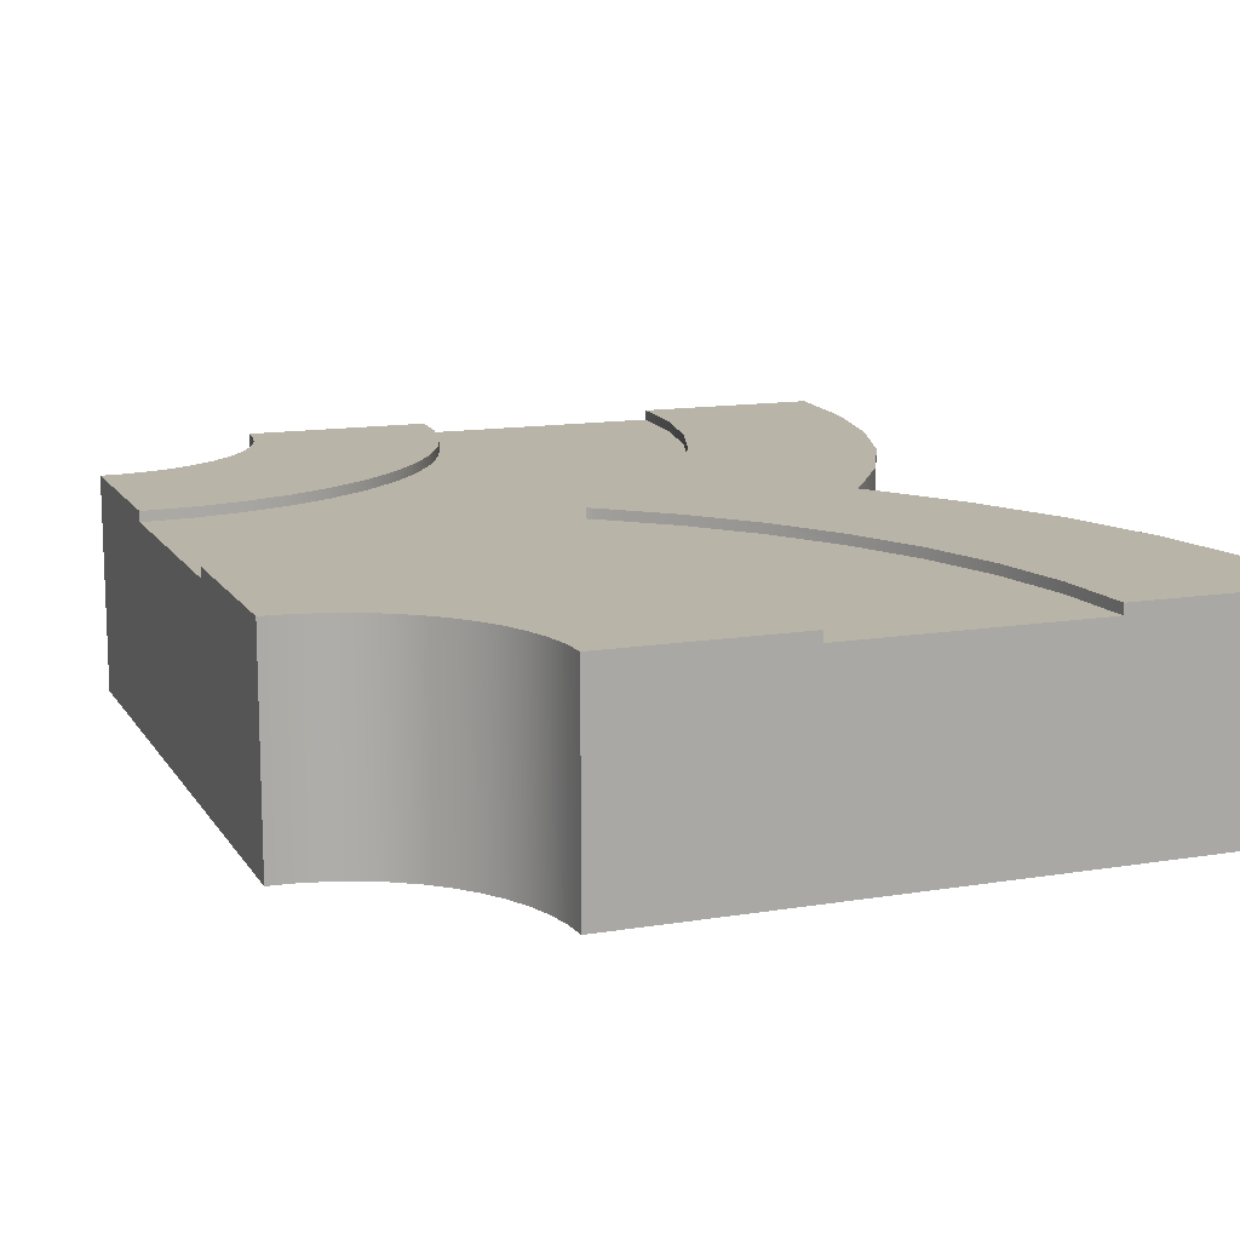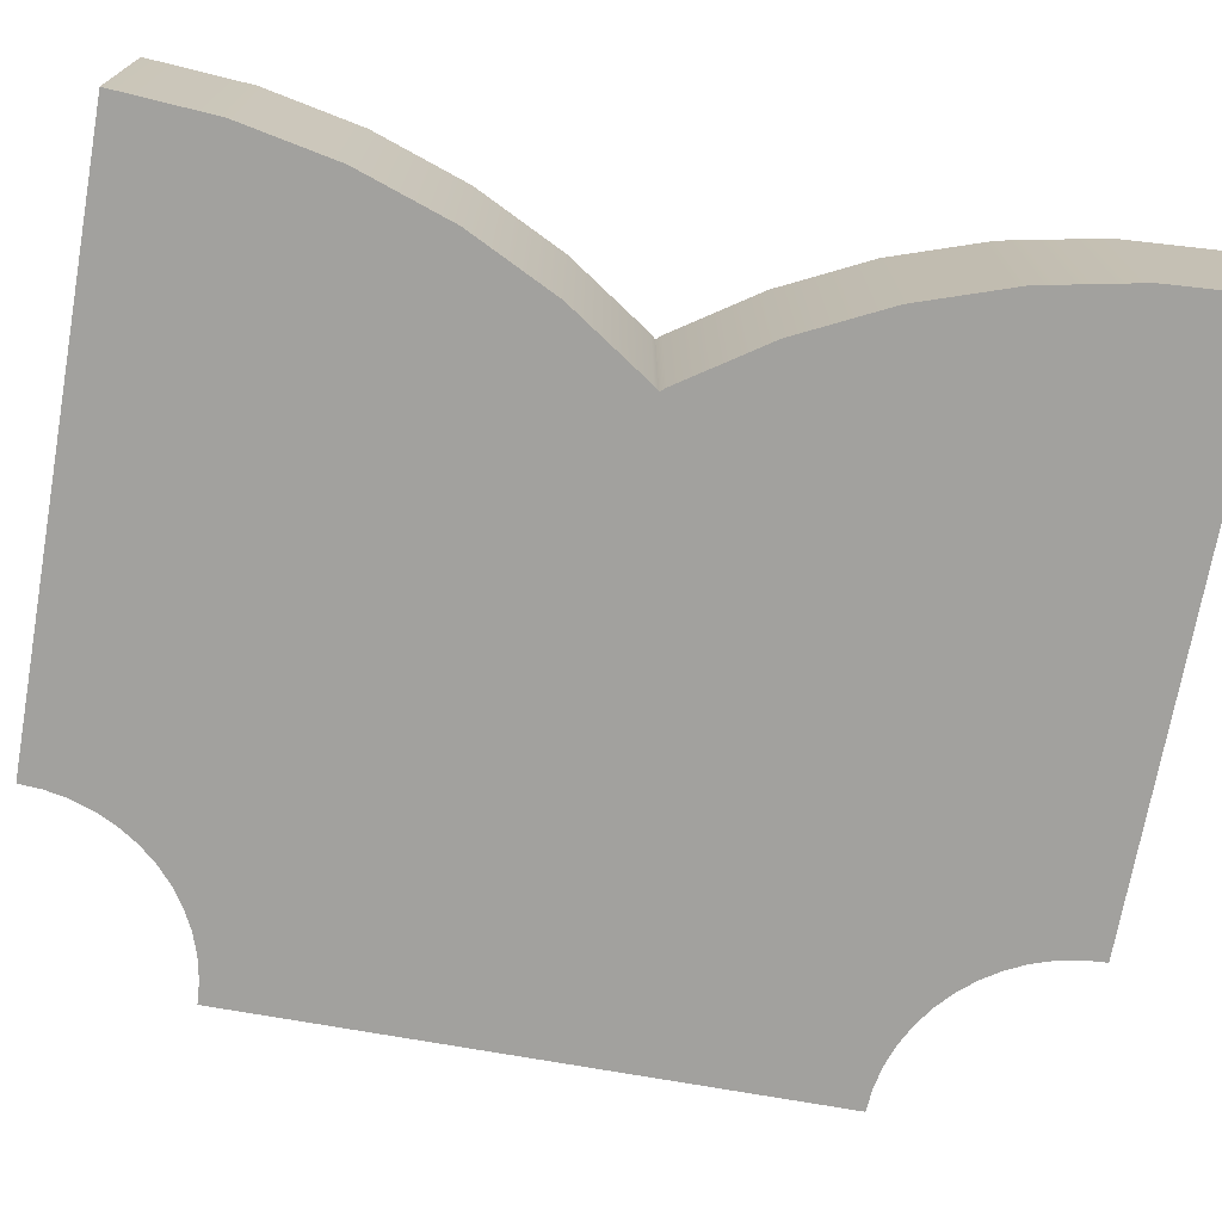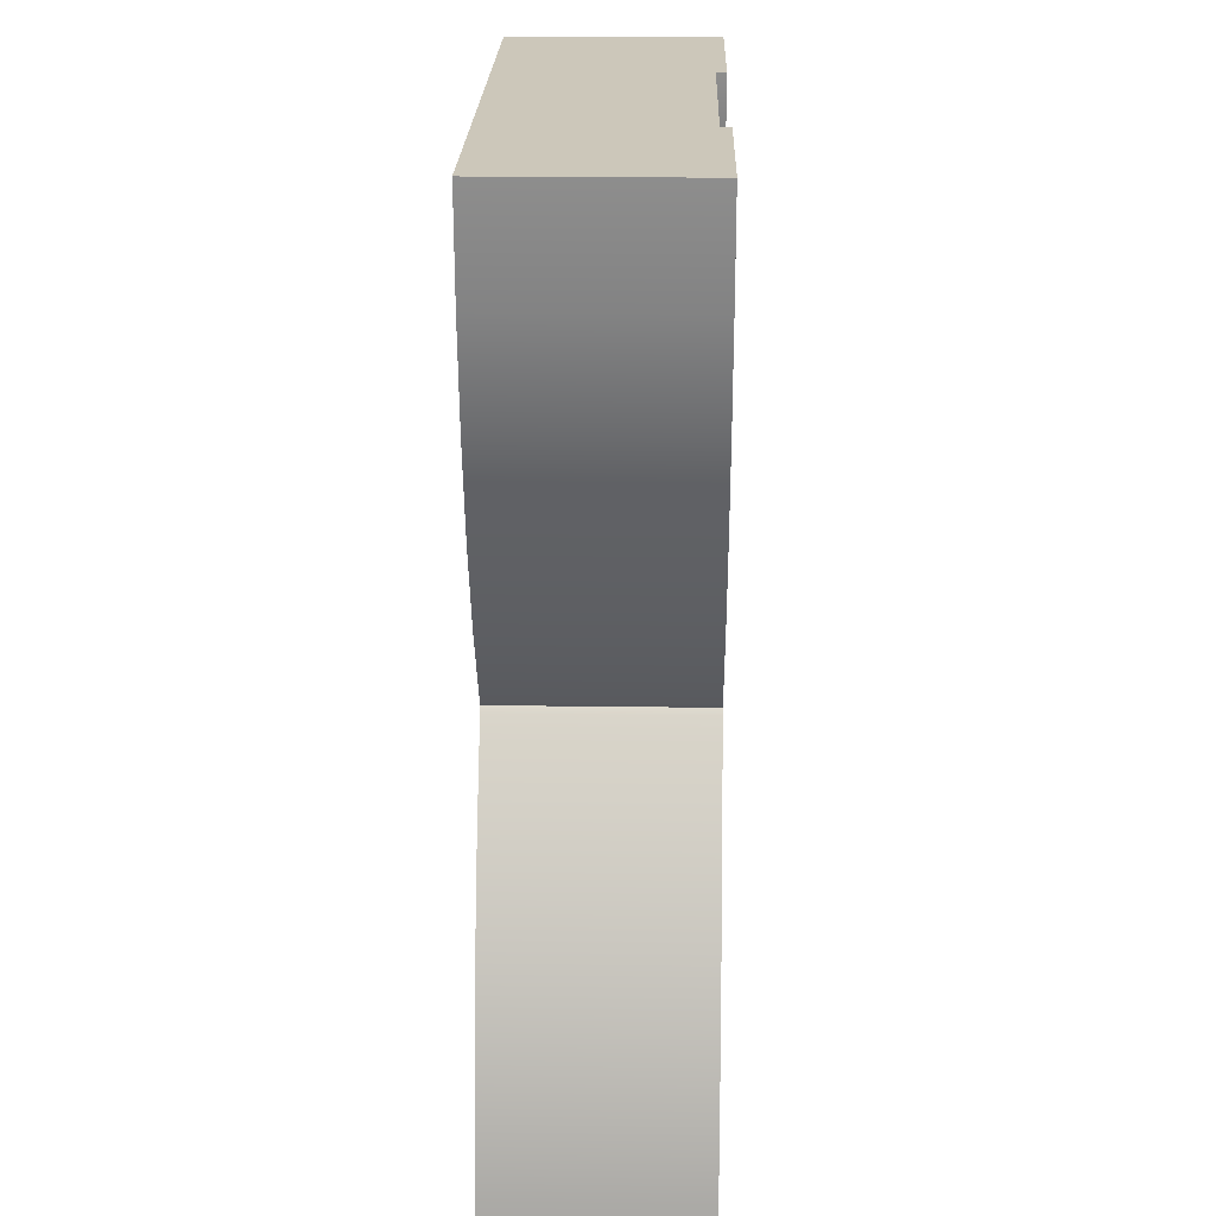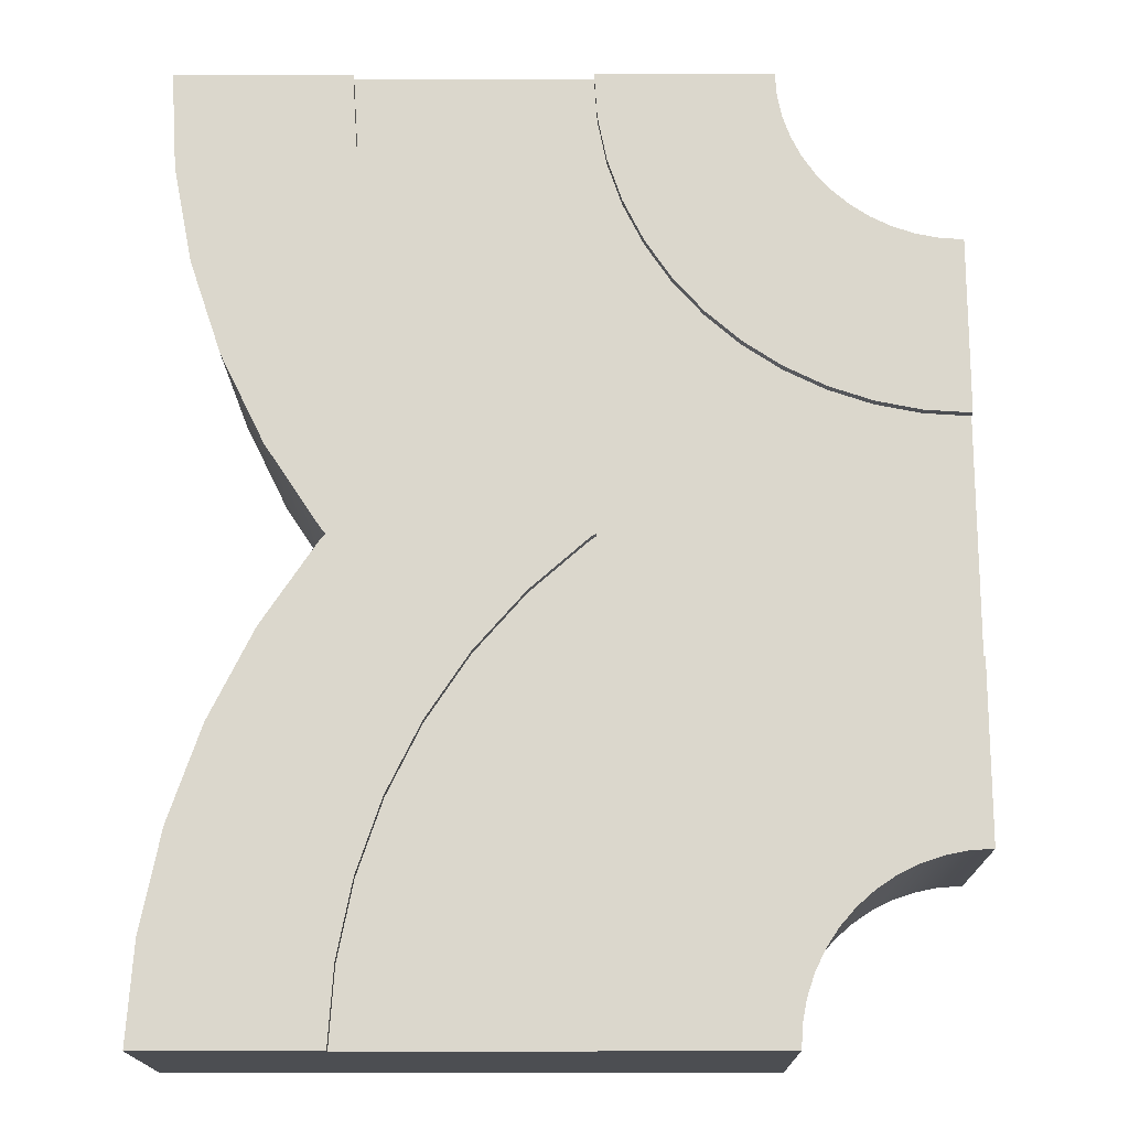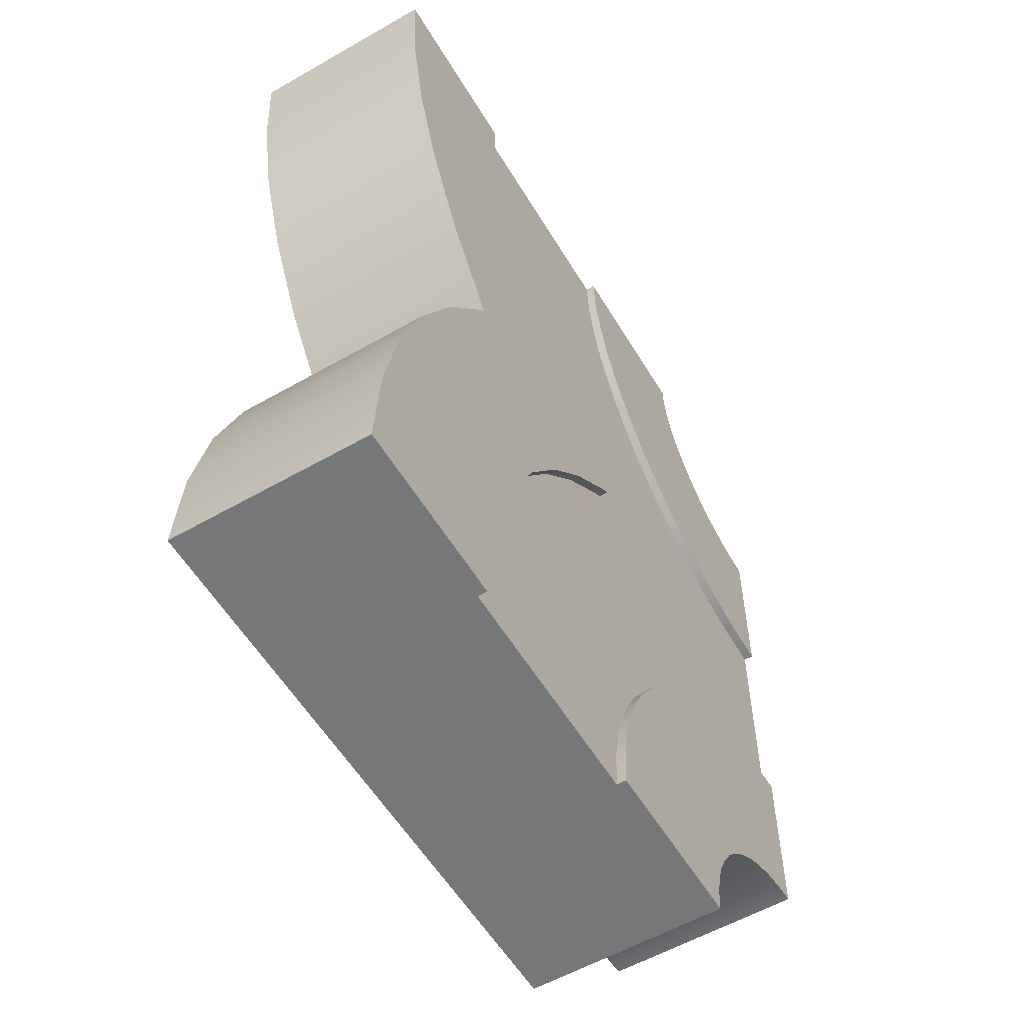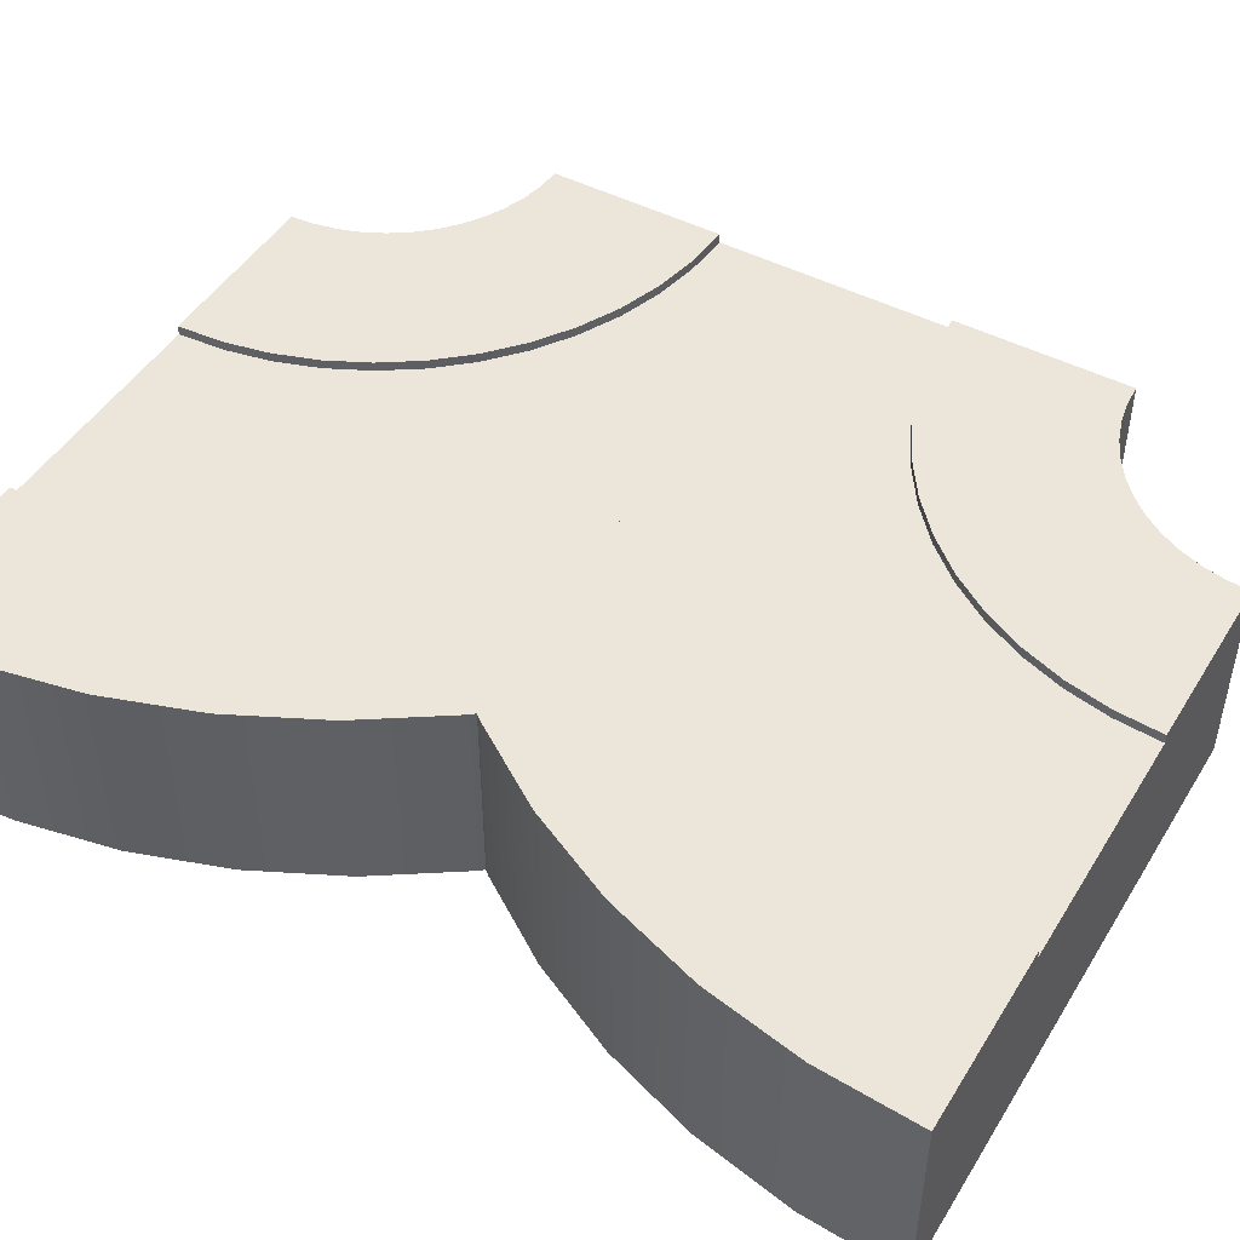
<metadata>
{"format":"obj","ext":"obj","renderer":"f3d","projection":"perspective","resolution":1024,"background":"white","views":[{"elev":13.2,"azim":-20.7,"up":"+Y"},{"elev":-72.1,"azim":79.9,"up":"+Y"},{"elev":21.4,"azim":91.4,"up":"+Z"},{"elev":-17.0,"azim":-179.7,"up":"+Z"},{"elev":-57.0,"azim":120.8,"up":"+Z"},{"elev":47.3,"azim":120.3,"up":"+Y"}]}
</metadata>
<code>
g tile144
v -0.4062 0.1 -0.125
v -0.4062 0.2 -0.125
v -0.4062 0.1 0.125
v -0.4062 0.2 0.125
v -0.03125 0.1 -0.5
v 0.2188 0.1 -0.5
v -0.03125 0.2 -0.5
v 0.2188 0.2 -0.5
v 0.2188 0.105 0.5
v -0.03125 0.105 0.5
v 0.2188 0.2 0.5
v -0.03125 0.2 0.5
v 0.2134 0.2 -0.4184
v 0.1975 0.2 -0.3382
v 0.1712 0.2 -0.2608
v 0.135 0.2 -0.1875
v 0.0896 0.2 -0.1195
v 0.03569 0.2 -0.05806
v -0.02577 0.2 -0.004154
v -0.03199 0.2 -1.581e-08
v -0.03446 0.2 -0.4511
v -0.03446 0.2 0.4511
v -0.04403 0.2 0.4029
v -0.04403 0.2 -0.4029
v -0.0598 0.2 0.3565
v -0.0598 0.2 -0.3565
v -0.08149 0.2 0.3125
v -0.08149 0.2 -0.3125
v -0.1087 0.2 0.2717
v -0.1087 0.2 -0.2717
v -0.1411 0.2 -0.2348
v -0.1411 0.2 0.2348
v -0.178 0.2 -0.2025
v -0.178 0.2 0.2025
v -0.2188 0.2 -0.1752
v -0.2188 0.2 0.1752
v -0.2627 0.2 0.1535
v -0.2627 0.2 -0.1535
v -0.3092 0.2 0.1378
v -0.3092 0.2 -0.1378
v -0.3573 0.2 0.1282
v -0.3573 0.2 -0.1282
v 0.2134 0.2 0.4184
v 0.1975 0.2 0.3382
v 0.1712 0.2 0.2608
v 0.135 0.2 0.1875
v 0.0896 0.2 0.1195
v 0.03569 0.2 0.05806
v -0.02577 0.2 0.004154
v -0.02577 0.21 0.004154
v -0.03199 0.21 -1.581e-08
v -0.03125 0.21 0.5
v -0.2188 0.21 0.5
v -0.03446 0.21 0.4511
v -0.04403 0.21 0.4029
v -0.0598 0.21 0.3565
v -0.08149 0.21 0.3125
v -0.1087 0.21 0.2717
v -0.1199 0.21 0.259
v -0.1411 0.21 0.2348
v -0.178 0.21 0.2025
v -0.2188 0.21 0.1752
v -0.2204 0.21 0.4755
v -0.2627 0.21 0.1535
v -0.2251 0.21 0.4515
v -0.233 0.21 0.4282
v -0.2439 0.21 0.4062
v -0.2575 0.21 0.3859
v -0.2737 0.21 0.3674
v -0.3092 0.21 0.1378
v -0.2921 0.21 0.3512
v -0.3125 0.21 0.3376
v -0.3573 0.21 0.1282
v -0.3345 0.21 0.3268
v -0.3577 0.21 0.3189
v -0.4062 0.21 0.125
v -0.3818 0.21 0.3141
v -0.4062 0.21 0.3125
v 0.4062 7.821e-16 0.5
v 0.3993 7.821e-16 0.3939
v -0.2188 0 0.5
v 0.3786 7.821e-16 0.2897
v 0.3444 7.821e-16 0.1891
v 0.2974 9.024e-16 0.09375
v 0.2383 9.024e-16 0.005381
v 0.2336 7.821e-16 -1.121e-08
v -0.2188 6.016e-17 -0.5
v 0.2383 7.821e-16 -0.005381
v 0.2974 9.024e-16 -0.09375
v 0.3444 9.024e-16 -0.1891
v 0.3786 9.024e-16 -0.2897
v 0.3993 9.024e-16 -0.3939
v 0.4062 0 -0.5
v -0.2204 3.008e-16 0.4755
v -0.2204 6.016e-17 -0.4755
v -0.2251 3.008e-16 0.4515
v -0.2251 6.016e-17 -0.4515
v -0.233 3.008e-16 0.4282
v -0.233 6.016e-17 -0.4282
v -0.2439 3.008e-16 0.4062
v -0.2439 6.016e-17 -0.4062
v -0.2575 3.008e-16 0.3859
v -0.2575 6.016e-17 -0.3859
v -0.2737 3.008e-16 0.3674
v -0.2737 6.016e-17 -0.3674
v -0.2921 3.008e-16 0.3512
v -0.2921 6.016e-17 -0.3512
v -0.3125 3.008e-16 0.3376
v -0.3125 6.016e-17 -0.3376
v -0.3345 3.008e-16 0.3268
v -0.3345 6.016e-17 -0.3268
v -0.3577 3.008e-16 0.3189
v -0.3577 6.016e-17 -0.3189
v -0.3818 3.008e-16 0.3141
v -0.3818 6.016e-17 -0.3141
v -0.4062 3.008e-16 0.3125
v -0.4062 0 -0.3125
v 0.4062 0.21 -0.5
v 0.3993 0.21 -0.3939
v 0.2188 0.21 -0.5
v 0.3786 0.21 -0.2897
v 0.3444 0.21 -0.1891
v 0.2974 0.21 -0.09375
v 0.2383 0.21 -0.005381
v 0.2336 0.21 -1.121e-08
v 0.2188 0.21 0.5
v 0.2134 0.21 0.4184
v 0.2134 0.21 -0.4184
v 0.1975 0.21 0.3382
v 0.1975 0.21 -0.3382
v 0.1712 0.21 0.2608
v 0.1712 0.21 -0.2608
v 0.135 0.21 -0.1875
v 0.135 0.21 0.1875
v 0.09971 0.21 0.1347
v 0.09971 0.21 -0.1347
v 0.0896 0.21 0.1195
v 0.0896 0.21 -0.1195
v 0.03569 0.21 0.05806
v 0.03569 0.21 -0.05806
v -0.02577 0.21 -0.004154
v 0.4062 0.21 0.5
v 0.3993 0.21 0.3939
v 0.3786 0.21 0.2897
v 0.3444 0.21 0.1891
v 0.2974 0.21 0.09375
v 0.2383 0.21 0.005381
v -0.03125 0.21 -0.5
v -0.03446 0.21 -0.4511
v -0.04403 0.21 -0.4029
v -0.0598 0.21 -0.3565
v -0.08149 0.21 -0.3125
v -0.1087 0.21 -0.2717
v -0.1411 0.21 -0.2348
v -0.178 0.21 -0.2025
v -0.1199 0.21 -0.259
v -0.2188 0.21 -0.1752
v -0.2627 0.21 -0.1535
v -0.3573 0.21 -0.1282
v -0.4062 0.21 -0.125
v -0.3092 0.21 -0.1378
v -0.3577 0.21 -0.3189
v -0.3345 0.21 -0.3268
v -0.2188 0.21 -0.5
v -0.2204 0.21 -0.4755
v -0.2251 0.21 -0.4515
v -0.233 0.21 -0.4282
v -0.2439 0.21 -0.4062
v -0.2575 0.21 -0.3859
v -0.2737 0.21 -0.3674
v -0.2921 0.21 -0.3512
v -0.3125 0.21 -0.3376
v -0.3818 0.21 -0.3141
v -0.4062 0.21 -0.3125
f 3 2 1
f 2 3 4
f 7 6 5
f 6 7 8
f 11 10 9
f 10 11 12
f 7 13 8
f 13 7 14
f 14 7 15
f 15 7 16
f 16 7 17
f 17 7 18
f 18 7 19
f 19 7 20
f 20 7 21
f 20 21 22
f 22 21 23
f 23 21 24
f 23 24 25
f 25 24 26
f 25 26 27
f 27 26 28
f 27 28 29
f 29 28 30
f 29 30 31
f 29 31 32
f 32 31 33
f 32 33 34
f 34 33 35
f 34 35 36
f 36 35 37
f 37 35 38
f 37 38 39
f 39 38 40
f 39 40 41
f 41 40 42
f 41 42 2
f 41 2 4
f 43 12 11
f 12 43 44
f 12 44 45
f 12 45 46
f 12 46 47
f 12 47 48
f 12 48 49
f 12 49 20
f 12 20 22
f 50 20 49
f 20 50 51
f 54 53 52
f 53 54 55
f 53 55 56
f 53 56 57
f 53 57 58
f 53 58 59
f 53 59 60
f 53 60 61
f 53 61 62
f 53 62 63
f 63 62 64
f 63 64 65
f 65 64 66
f 66 64 67
f 67 64 68
f 68 64 69
f 69 64 70
f 69 70 71
f 71 70 72
f 72 70 73
f 72 73 74
f 74 73 75
f 75 73 76
f 75 76 77
f 77 76 78
f 81 80 79
f 80 81 82
f 82 81 83
f 83 81 84
f 84 81 85
f 85 81 86
f 87 86 81
f 87 88 86
f 87 89 88
f 87 90 89
f 87 91 90
f 87 92 91
f 92 87 93
f 87 81 94
f 87 94 95
f 95 94 96
f 95 96 97
f 97 96 98
f 97 98 99
f 99 98 100
f 99 100 101
f 101 100 102
f 101 102 103
f 103 102 104
f 103 104 105
f 105 104 106
f 105 106 107
f 107 106 108
f 107 108 109
f 109 108 110
f 109 110 111
f 111 110 112
f 111 112 113
f 113 112 114
f 113 114 115
f 115 114 116
f 115 116 117
f 120 119 118
f 119 120 121
f 121 120 122
f 122 120 123
f 123 120 124
f 124 120 125
f 125 120 126
f 126 120 127
f 127 120 128
f 127 128 129
f 129 128 130
f 129 130 131
f 131 130 132
f 131 132 133
f 131 133 134
f 134 133 135
f 135 133 136
f 135 136 137
f 137 136 138
f 137 138 139
f 139 138 140
f 139 140 50
f 50 140 141
f 50 141 51
f 143 126 142
f 126 143 144
f 126 144 145
f 126 145 146
f 126 146 147
f 126 147 125
f 51 19 20
f 19 51 141
f 14 128 13
f 128 14 130
f 13 120 8
f 120 13 128
f 149 7 148
f 7 149 21
f 18 138 17
f 138 18 140
f 141 18 19
f 18 141 140
f 17 133 16
f 133 17 136
f 136 17 138
f 16 132 15
f 132 16 133
f 15 130 14
f 130 15 132
f 150 21 149
f 21 150 24
f 151 24 150
f 24 151 26
f 152 26 151
f 26 152 28
f 153 28 152
f 28 153 30
f 154 33 31
f 33 154 155
f 156 30 153
f 30 156 31
f 31 156 154
f 155 35 33
f 35 155 157
f 157 38 35
f 38 157 158
f 64 36 37
f 36 64 62
f 59 32 60
f 32 59 29
f 29 59 58
f 159 2 42
f 2 159 160
f 76 41 4
f 41 76 73
f 158 40 38
f 40 158 161
f 73 39 41
f 39 73 70
f 61 32 34
f 32 61 60
f 57 29 58
f 29 57 27
f 161 42 40
f 42 161 159
f 56 27 57
f 27 56 25
f 70 37 39
f 37 70 64
f 162 111 113
f 111 162 163
f 62 34 36
f 34 62 61
f 55 25 56
f 25 55 23
f 54 23 55
f 23 54 22
f 125 88 124
f 88 125 86
f 46 137 47
f 137 46 135
f 135 46 134
f 122 91 121
f 91 122 90
f 147 86 125
f 86 147 85
f 11 127 43
f 127 11 126
f 47 139 48
f 139 47 137
f 139 49 48
f 49 139 50
f 164 149 148
f 149 164 150
f 150 164 151
f 151 164 152
f 152 164 153
f 153 164 156
f 156 164 154
f 154 164 155
f 155 164 157
f 157 164 165
f 157 165 158
f 158 165 166
f 158 166 167
f 158 167 168
f 158 168 169
f 158 169 170
f 158 170 161
f 161 170 171
f 161 171 172
f 161 172 159
f 159 172 163
f 159 163 162
f 159 162 160
f 160 162 173
f 160 173 174
f 119 93 118
f 93 119 92
f 146 85 147
f 85 146 84
f 145 84 146
f 84 145 83
f 144 83 145
f 83 144 82
f 143 82 144
f 82 143 80
f 123 90 122
f 90 123 89
f 142 80 143
f 80 142 79
f 43 129 44
f 129 43 127
f 44 131 45
f 131 44 129
f 124 89 123
f 89 124 88
f 121 92 119
f 92 121 91
f 52 22 54
f 22 52 12
f 45 134 46
f 134 45 131
f 72 110 108
f 110 72 74
f 96 66 98
f 66 96 65
f 74 112 110
f 112 74 75
f 94 65 96
f 65 94 63
f 98 67 100
f 67 98 66
f 100 68 102
f 68 100 67
f 71 108 106
f 108 71 72
f 75 114 112
f 114 75 77
f 77 116 114
f 116 77 78
f 69 106 104
f 106 69 71
f 102 69 104
f 69 102 68
f 81 63 94
f 63 81 53
f 142 9 79
f 9 142 11
f 11 142 126
f 10 79 9
f 10 81 79
f 81 10 53
f 53 10 12
f 53 12 52
f 164 5 87
f 5 164 7
f 7 164 148
f 6 87 5
f 6 93 87
f 93 6 118
f 118 6 8
f 118 8 120
f 173 113 115
f 113 173 162
f 95 164 87
f 164 95 165
f 163 109 111
f 109 163 172
f 103 168 101
f 168 103 169
f 99 166 97
f 166 99 167
f 172 107 109
f 107 172 171
f 97 165 95
f 165 97 166
f 174 115 117
f 115 174 173
f 171 105 107
f 105 171 170
f 105 169 103
f 169 105 170
f 101 167 99
f 167 101 168
f 117 1 174
f 1 117 116
f 1 116 3
f 3 116 4
f 4 116 76
f 76 116 78
f 1 160 174
f 160 1 2

</code>
